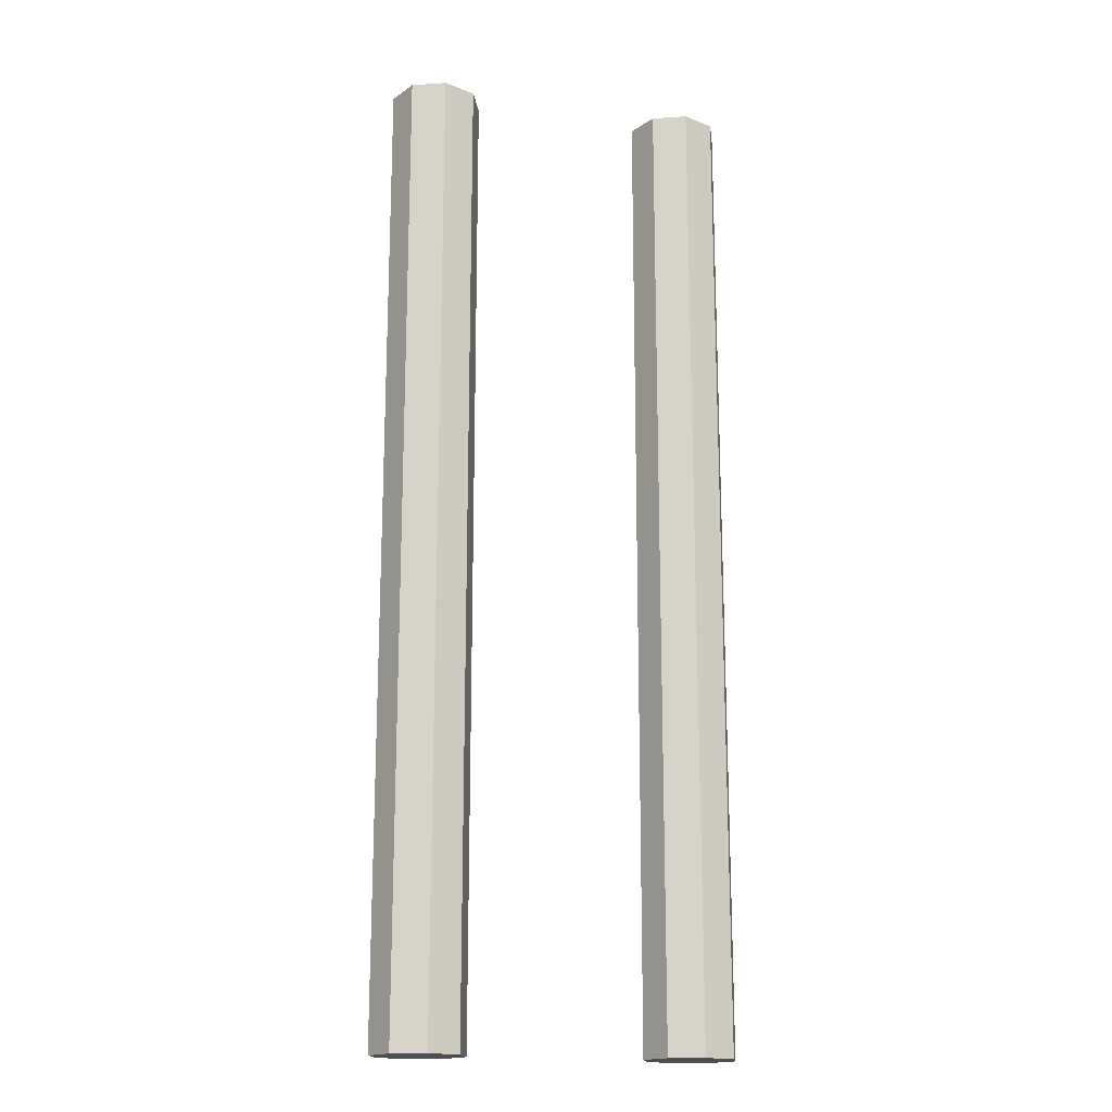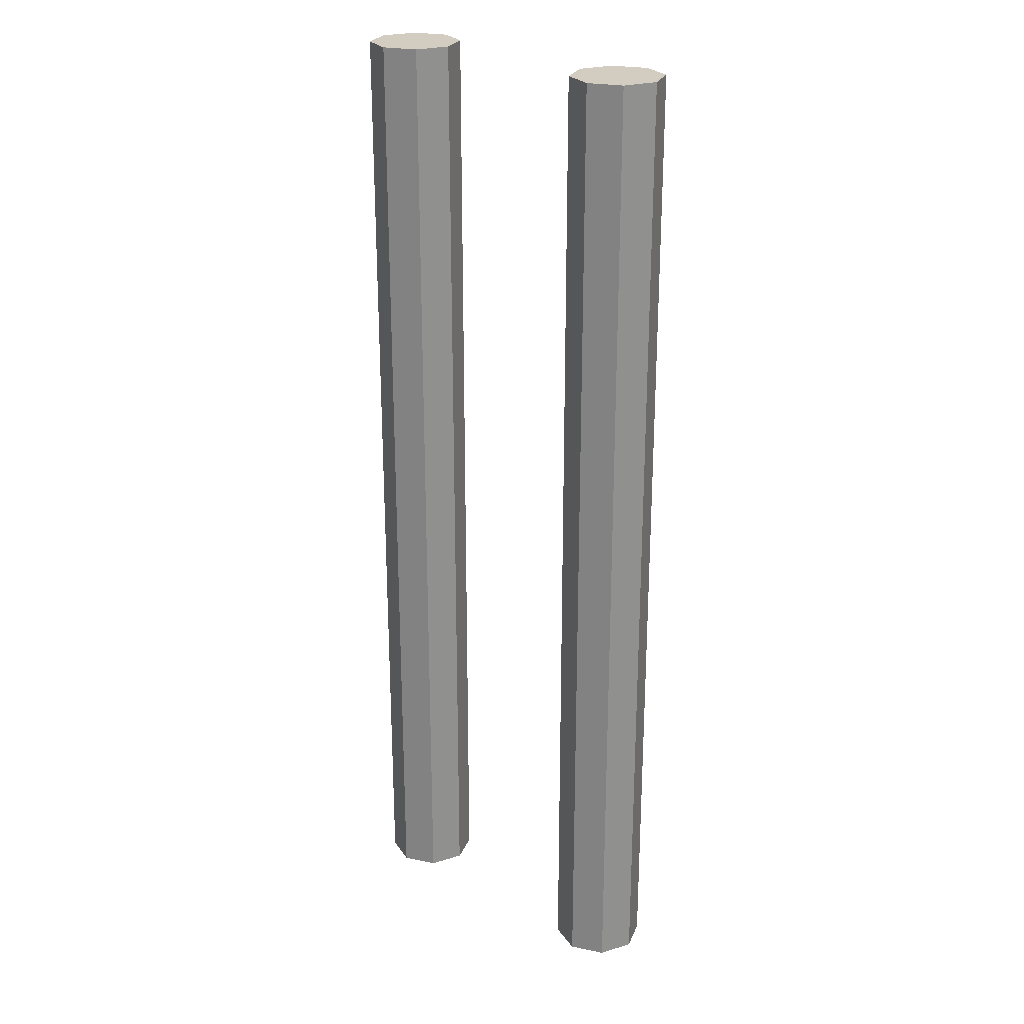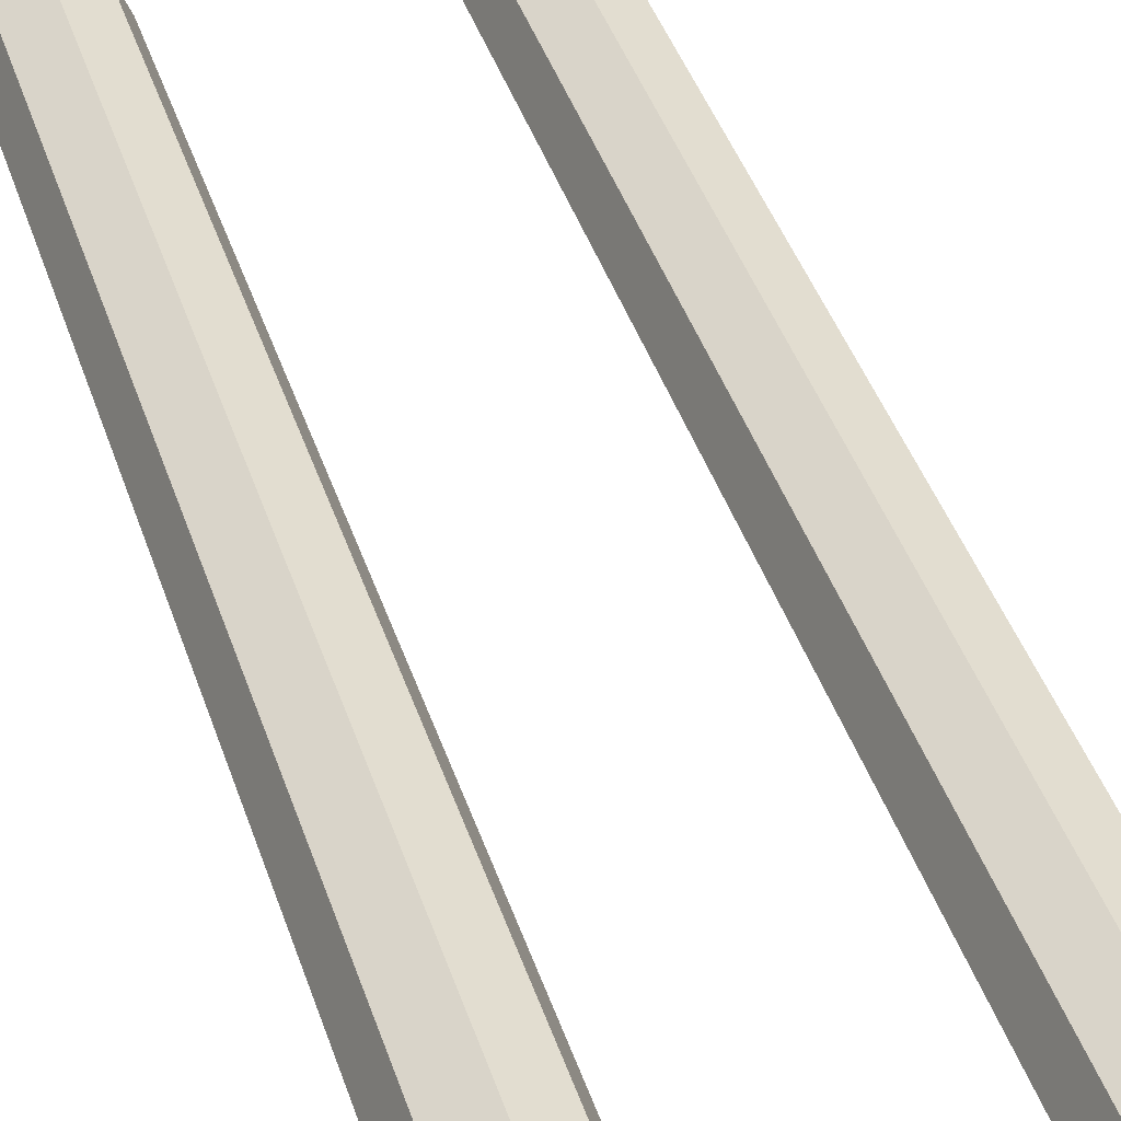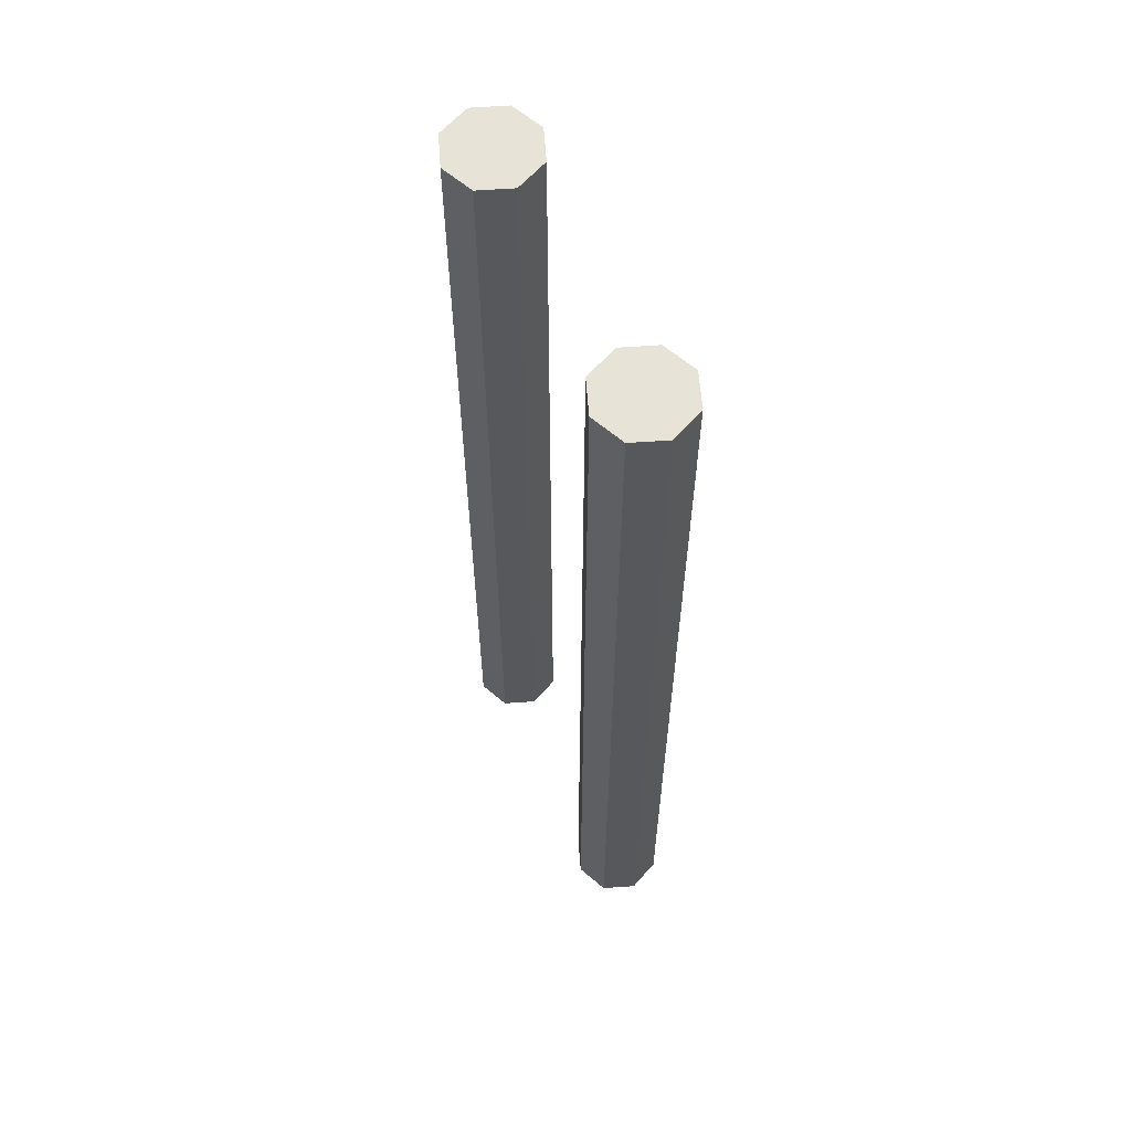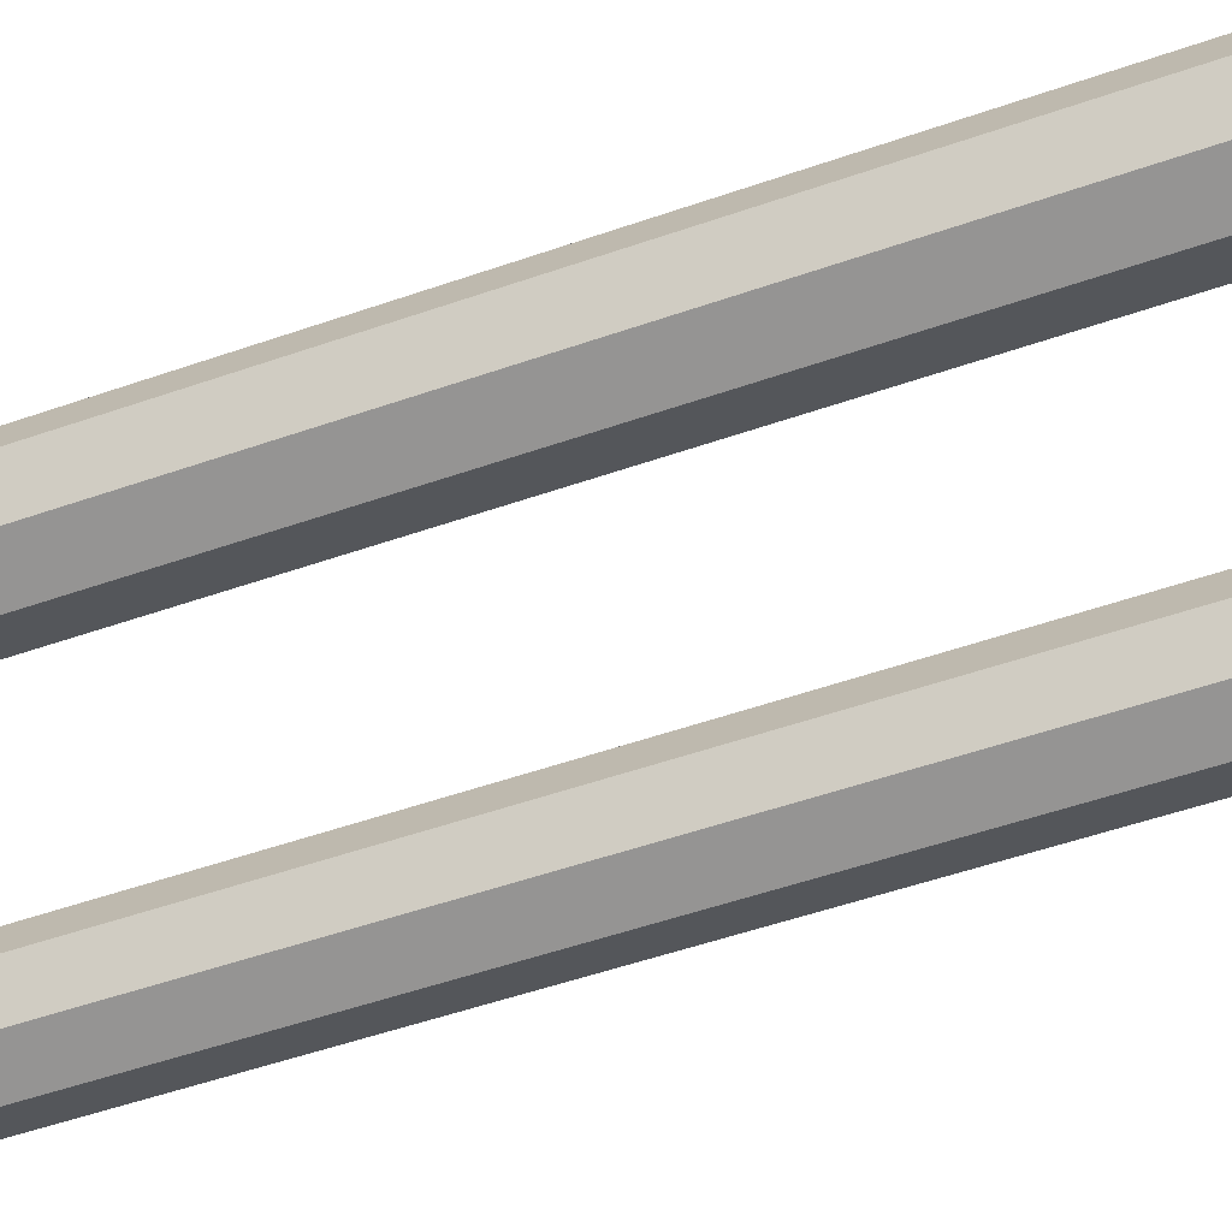
<metadata>
{"format":"obj","ext":"obj","renderer":"f3d","projection":"perspective","resolution":1024,"background":"white","views":[{"elev":-17.3,"azim":164.8,"up":"+Z"},{"elev":24.7,"azim":41.1,"up":"+Z"},{"elev":40.8,"azim":162.8,"up":"+Y"},{"elev":61.7,"azim":63.4,"up":"+Z"},{"elev":-47.8,"azim":-68.1,"up":"+Y"}]}
</metadata>
<code>
g default
v 0.836 1.918 2.5
v 0.67 1.85 2.5
v 0.504 1.918 2.5
v 0.4352 2.084 2.5
v 0.504 2.25 2.5
v 0.67 2.319 2.5
v 0.836 2.25 2.5
v 0.9048 2.084 2.5
v 0.836 1.918 -2.5
v 0.67 1.85 -2.5
v 0.504 1.918 -2.5
v 0.4352 2.084 -2.5
v 0.504 2.25 -2.5
v 0.67 2.319 -2.5
v 0.836 2.25 -2.5
v 0.9048 2.084 -2.5
v 0.67 2.084 2.5
v 0.67 2.084 -2.5
v 0.836 1.918 0
v 0.9048 2.084 0
v 0.836 2.25 0
v 0.67 2.319 -0
v 0.504 2.25 0
v 0.4352 2.084 0
v 0.504 1.918 0
v -0.504 1.918 2.5
v -0.67 1.85 2.5
v -0.836 1.918 2.5
v -0.9048 2.084 2.5
v -0.836 2.25 2.5
v -0.67 2.319 2.5
v -0.504 2.25 2.5
v -0.4352 2.084 2.5
v -0.504 1.918 -2.5
v -0.67 1.85 -2.5
v -0.836 1.918 -2.5
v -0.9048 2.084 -2.5
v -0.836 2.25 -2.5
v -0.67 2.319 -2.5
v -0.504 2.25 -2.5
v -0.4352 2.084 -2.5
v -0.67 2.084 2.5
v -0.67 2.084 -2.5
v -0.504 1.918 0
v -0.4352 2.084 0
v -0.504 2.25 0
v -0.67 2.319 0
v -0.836 2.25 0
v -0.9048 2.084 0
v -0.836 1.918 0
v 0.67 1.85 -0
v -0.67 1.85 0
v 0.836 1.918 1.25
v 0.9048 2.084 1.25
v 0.836 2.25 1.25
v 0.67 2.319 1.25
v 0.504 2.25 1.25
v 0.4352 2.084 1.25
v 0.504 1.918 1.25
v 0.67 1.85 1.25
v 0.836 1.918 -1.25
v 0.9048 2.084 -1.25
v 0.836 2.25 -1.25
v 0.67 2.319 -1.25
v 0.504 2.25 -1.25
v 0.4352 2.084 -1.25
v 0.504 1.918 -1.25
v 0.67 1.85 -1.25
v -0.504 1.918 -1.25
v -0.4352 2.084 -1.25
v -0.504 2.25 -1.25
v -0.67 2.319 -1.25
v -0.836 2.25 -1.25
v -0.9048 2.084 -1.25
v -0.836 1.918 -1.25
v -0.67 1.85 -1.25
v -0.504 1.918 1.25
v -0.4352 2.084 1.25
v -0.504 2.25 1.25
v -0.67 2.319 1.25
v -0.836 2.25 1.25
v -0.9048 2.084 1.25
v -0.836 1.918 1.25
v -0.67 1.85 1.25
v -0.504 1.918 0.625
v -0.4352 2.084 0.625
v -0.504 2.25 0.625
v -0.67 2.319 0.625
v -0.836 2.25 0.625
v -0.9048 2.084 0.625
v -0.836 1.918 0.625
v -0.67 1.85 0.625
v -0.504 1.918 1.875
v -0.4352 2.084 1.875
v -0.504 2.25 1.875
v -0.67 2.319 1.875
v -0.836 2.25 1.875
v -0.9048 2.084 1.875
v -0.836 1.918 1.875
v -0.67 1.85 1.875
v -0.504 1.918 -0.625
v -0.4352 2.084 -0.625
v -0.504 2.25 -0.625
v -0.67 2.319 -0.625
v -0.836 2.25 -0.625
v -0.9048 2.084 -0.625
v -0.836 1.918 -0.625
v -0.67 1.85 -0.625
v -0.504 1.918 -1.875
v -0.4352 2.084 -1.875
v -0.504 2.25 -1.875
v -0.67 2.319 -1.875
v -0.836 2.25 -1.875
v -0.9048 2.084 -1.875
v -0.836 1.918 -1.875
v -0.67 1.85 -1.875
v 0.836 1.918 -1.875
v 0.9048 2.084 -1.875
v 0.836 2.25 -1.875
v 0.67 2.319 -1.875
v 0.504 2.25 -1.875
v 0.4352 2.084 -1.875
v 0.504 1.918 -1.875
v 0.67 1.85 -1.875
v 0.836 1.918 -0.625
v 0.9048 2.084 -0.625
v 0.836 2.25 -0.625
v 0.67 2.319 -0.625
v 0.504 2.25 -0.625
v 0.4352 2.084 -0.625
v 0.504 1.918 -0.625
v 0.67 1.85 -0.625
v 0.836 1.918 0.625
v 0.9048 2.084 0.625
v 0.836 2.25 0.625
v 0.67 2.319 0.625
v 0.504 2.25 0.625
v 0.4352 2.084 0.625
v 0.504 1.918 0.625
v 0.67 1.85 0.625
v 0.836 1.918 1.875
v 0.9048 2.084 1.875
v 0.836 2.25 1.875
v 0.67 2.319 1.875
v 0.504 2.25 1.875
v 0.4352 2.084 1.875
v 0.504 1.918 1.875
v 0.67 1.85 1.875
v 0.836 1.918 -2.188
v 0.9048 2.084 -2.188
v 0.836 2.25 -2.188
v 0.67 2.319 -2.188
v 0.504 2.25 -2.188
v 0.4352 2.084 -2.188
v 0.504 1.918 -2.188
v 0.67 1.85 -2.188
v 0.836 1.918 -1.562
v 0.9048 2.084 -1.562
v 0.836 2.25 -1.562
v 0.67 2.319 -1.562
v 0.504 2.25 -1.562
v 0.4352 2.084 -1.562
v 0.504 1.918 -1.562
v 0.67 1.85 -1.562
v 0.836 1.918 -0.9375
v 0.9048 2.084 -0.9375
v 0.836 2.25 -0.9375
v 0.67 2.319 -0.9375
v 0.504 2.25 -0.9375
v 0.4352 2.084 -0.9375
v 0.504 1.918 -0.9375
v 0.67 1.85 -0.9375
v 0.836 1.918 -0.3125
v 0.9048 2.084 -0.3125
v 0.836 2.25 -0.3125
v 0.67 2.319 -0.3125
v 0.504 2.25 -0.3125
v 0.4352 2.084 -0.3125
v 0.504 1.918 -0.3125
v 0.67 1.85 -0.3125
v 0.836 1.918 0.3125
v 0.9048 2.084 0.3125
v 0.836 2.25 0.3125
v 0.67 2.319 0.3125
v 0.504 2.25 0.3125
v 0.4352 2.084 0.3125
v 0.504 1.918 0.3125
v 0.67 1.85 0.3125
v 0.836 1.918 0.9375
v 0.9048 2.084 0.9375
v 0.836 2.25 0.9375
v 0.67 2.319 0.9375
v 0.504 2.25 0.9375
v 0.4352 2.084 0.9375
v 0.504 1.918 0.9375
v 0.67 1.85 0.9375
v 0.836 1.918 1.562
v 0.9048 2.084 1.562
v 0.836 2.25 1.562
v 0.67 2.319 1.562
v 0.504 2.25 1.562
v 0.4352 2.084 1.562
v 0.504 1.918 1.562
v 0.67 1.85 1.562
v 0.836 1.918 2.188
v 0.9048 2.084 2.188
v 0.836 2.25 2.188
v 0.67 2.319 2.188
v 0.504 2.25 2.188
v 0.4352 2.084 2.188
v 0.504 1.918 2.188
v 0.67 1.85 2.188
v -0.504 1.918 2.188
v -0.4352 2.084 2.188
v -0.504 2.25 2.188
v -0.67 2.319 2.188
v -0.836 2.25 2.188
v -0.9048 2.084 2.188
v -0.836 1.918 2.188
v -0.67 1.85 2.188
v -0.504 1.918 1.562
v -0.4352 2.084 1.562
v -0.504 2.25 1.562
v -0.67 2.319 1.562
v -0.836 2.25 1.562
v -0.9048 2.084 1.562
v -0.836 1.918 1.562
v -0.67 1.85 1.562
v -0.504 1.918 0.9375
v -0.4352 2.084 0.9375
v -0.504 2.25 0.9375
v -0.67 2.319 0.9375
v -0.836 2.25 0.9375
v -0.9048 2.084 0.9375
v -0.836 1.918 0.9375
v -0.67 1.85 0.9375
v -0.504 1.918 0.3125
v -0.4352 2.084 0.3125
v -0.504 2.25 0.3125
v -0.67 2.319 0.3125
v -0.836 2.25 0.3125
v -0.9048 2.084 0.3125
v -0.836 1.918 0.3125
v -0.67 1.85 0.3125
v -0.504 1.918 -0.3125
v -0.4352 2.084 -0.3125
v -0.504 2.25 -0.3125
v -0.67 2.319 -0.3125
v -0.836 2.25 -0.3125
v -0.9048 2.084 -0.3125
v -0.836 1.918 -0.3125
v -0.67 1.85 -0.3125
v -0.504 1.918 -0.9375
v -0.4352 2.084 -0.9375
v -0.504 2.25 -0.9375
v -0.67 2.319 -0.9375
v -0.836 2.25 -0.9375
v -0.9048 2.084 -0.9375
v -0.836 1.918 -0.9375
v -0.67 1.85 -0.9375
v -0.504 1.918 -1.562
v -0.4352 2.084 -1.562
v -0.504 2.25 -1.562
v -0.67 2.319 -1.562
v -0.836 2.25 -1.562
v -0.9048 2.084 -1.562
v -0.836 1.918 -1.562
v -0.67 1.85 -1.562
v -0.504 1.918 -2.188
v -0.4352 2.084 -2.188
v -0.504 2.25 -2.188
v -0.67 2.319 -2.188
v -0.836 2.25 -2.188
v -0.9048 2.084 -2.188
v -0.836 1.918 -2.188
v -0.67 1.85 -2.188
g RailLarge_LP
f 3 4 210 211
f 4 5 209 210
f 5 6 208 209
f 6 7 207 208
f 7 8 206 207
f 8 1 205 206
f 2 1 17
f 3 2 17
f 4 3 17
f 5 4 17
f 6 5 17
f 7 6 17
f 8 7 17
f 1 8 17
f 9 10 18
f 10 11 18
f 11 12 18
f 12 13 18
f 13 14 18
f 14 15 18
f 15 16 18
f 16 9 18
f 20 19 173 174
f 21 20 174 175
f 22 21 175 176
f 23 22 176 177
f 24 23 177 178
f 25 24 178 179
f 28 29 218 219
f 29 30 217 218
f 30 31 216 217
f 31 32 215 216
f 32 33 214 215
f 33 26 213 214
f 27 26 42
f 28 27 42
f 29 28 42
f 30 29 42
f 31 30 42
f 32 31 42
f 33 32 42
f 26 33 42
f 34 35 43
f 35 36 43
f 36 37 43
f 37 38 43
f 38 39 43
f 39 40 43
f 40 41 43
f 41 34 43
f 45 44 245 246
f 46 45 246 247
f 47 46 247 248
f 48 47 248 249
f 49 48 249 250
f 50 49 250 251
f 19 51 180 173
f 1 2 212 205
f 2 3 211 212
f 51 25 179 180
f 26 27 220 213
f 27 28 219 220
f 52 50 251 252
f 44 52 252 245
f 54 53 189 190
f 55 54 190 191
f 56 55 191 192
f 57 56 192 193
f 58 57 193 194
f 59 58 194 195
f 60 59 195 196
f 53 60 196 189
f 62 61 157 158
f 63 62 158 159
f 64 63 159 160
f 65 64 160 161
f 66 65 161 162
f 67 66 162 163
f 68 67 163 164
f 61 68 164 157
f 70 69 261 262
f 71 70 262 263
f 72 71 263 264
f 73 72 264 265
f 74 73 265 266
f 75 74 266 267
f 76 75 267 268
f 69 76 268 261
f 78 77 229 230
f 79 78 230 231
f 80 79 231 232
f 81 80 232 233
f 82 81 233 234
f 83 82 234 235
f 84 83 235 236
f 77 84 236 229
f 86 85 237 238
f 87 86 238 239
f 88 87 239 240
f 89 88 240 241
f 90 89 241 242
f 91 90 242 243
f 92 91 243 244
f 85 92 244 237
f 94 93 221 222
f 95 94 222 223
f 96 95 223 224
f 97 96 224 225
f 98 97 225 226
f 99 98 226 227
f 100 99 227 228
f 93 100 228 221
f 102 101 253 254
f 103 102 254 255
f 104 103 255 256
f 105 104 256 257
f 106 105 257 258
f 107 106 258 259
f 108 107 259 260
f 101 108 260 253
f 110 109 269 270
f 111 110 270 271
f 112 111 271 272
f 113 112 272 273
f 114 113 273 274
f 115 114 274 275
f 116 115 275 276
f 109 116 276 269
f 118 117 149 150
f 119 118 150 151
f 120 119 151 152
f 121 120 152 153
f 122 121 153 154
f 123 122 154 155
f 124 123 155 156
f 117 124 156 149
f 126 125 165 166
f 127 126 166 167
f 128 127 167 168
f 129 128 168 169
f 130 129 169 170
f 131 130 170 171
f 132 131 171 172
f 125 132 172 165
f 134 133 181 182
f 135 134 182 183
f 136 135 183 184
f 137 136 184 185
f 138 137 185 186
f 139 138 186 187
f 140 139 187 188
f 133 140 188 181
f 142 141 197 198
f 143 142 198 199
f 144 143 199 200
f 145 144 200 201
f 146 145 201 202
f 147 146 202 203
f 148 147 203 204
f 141 148 204 197
f 150 149 9 16
f 151 150 16 15
f 152 151 15 14
f 153 152 14 13
f 154 153 13 12
f 155 154 12 11
f 156 155 11 10
f 149 156 10 9
f 158 157 117 118
f 159 158 118 119
f 160 159 119 120
f 161 160 120 121
f 162 161 121 122
f 163 162 122 123
f 164 163 123 124
f 157 164 124 117
f 166 165 61 62
f 167 166 62 63
f 168 167 63 64
f 169 168 64 65
f 170 169 65 66
f 171 170 66 67
f 172 171 67 68
f 165 172 68 61
f 174 173 125 126
f 175 174 126 127
f 176 175 127 128
f 177 176 128 129
f 178 177 129 130
f 179 178 130 131
f 180 179 131 132
f 173 180 132 125
f 182 181 19 20
f 183 182 20 21
f 184 183 21 22
f 185 184 22 23
f 186 185 23 24
f 187 186 24 25
f 188 187 25 51
f 181 188 51 19
f 190 189 133 134
f 191 190 134 135
f 192 191 135 136
f 193 192 136 137
f 194 193 137 138
f 195 194 138 139
f 196 195 139 140
f 189 196 140 133
f 198 197 53 54
f 199 198 54 55
f 200 199 55 56
f 201 200 56 57
f 202 201 57 58
f 203 202 58 59
f 204 203 59 60
f 197 204 60 53
f 206 205 141 142
f 207 206 142 143
f 208 207 143 144
f 209 208 144 145
f 210 209 145 146
f 211 210 146 147
f 212 211 147 148
f 205 212 148 141
f 214 213 93 94
f 215 214 94 95
f 216 215 95 96
f 217 216 96 97
f 218 217 97 98
f 219 218 98 99
f 220 219 99 100
f 213 220 100 93
f 222 221 77 78
f 223 222 78 79
f 224 223 79 80
f 225 224 80 81
f 226 225 81 82
f 227 226 82 83
f 228 227 83 84
f 221 228 84 77
f 230 229 85 86
f 231 230 86 87
f 232 231 87 88
f 233 232 88 89
f 234 233 89 90
f 235 234 90 91
f 236 235 91 92
f 229 236 92 85
f 238 237 44 45
f 239 238 45 46
f 240 239 46 47
f 241 240 47 48
f 242 241 48 49
f 243 242 49 50
f 244 243 50 52
f 237 244 52 44
f 246 245 101 102
f 247 246 102 103
f 248 247 103 104
f 249 248 104 105
f 250 249 105 106
f 251 250 106 107
f 252 251 107 108
f 245 252 108 101
f 254 253 69 70
f 255 254 70 71
f 256 255 71 72
f 257 256 72 73
f 258 257 73 74
f 259 258 74 75
f 260 259 75 76
f 253 260 76 69
f 262 261 109 110
f 263 262 110 111
f 264 263 111 112
f 265 264 112 113
f 266 265 113 114
f 267 266 114 115
f 268 267 115 116
f 261 268 116 109
f 270 269 34 41
f 271 270 41 40
f 272 271 40 39
f 273 272 39 38
f 274 273 38 37
f 275 274 37 36
f 276 275 36 35
f 269 276 35 34

</code>
